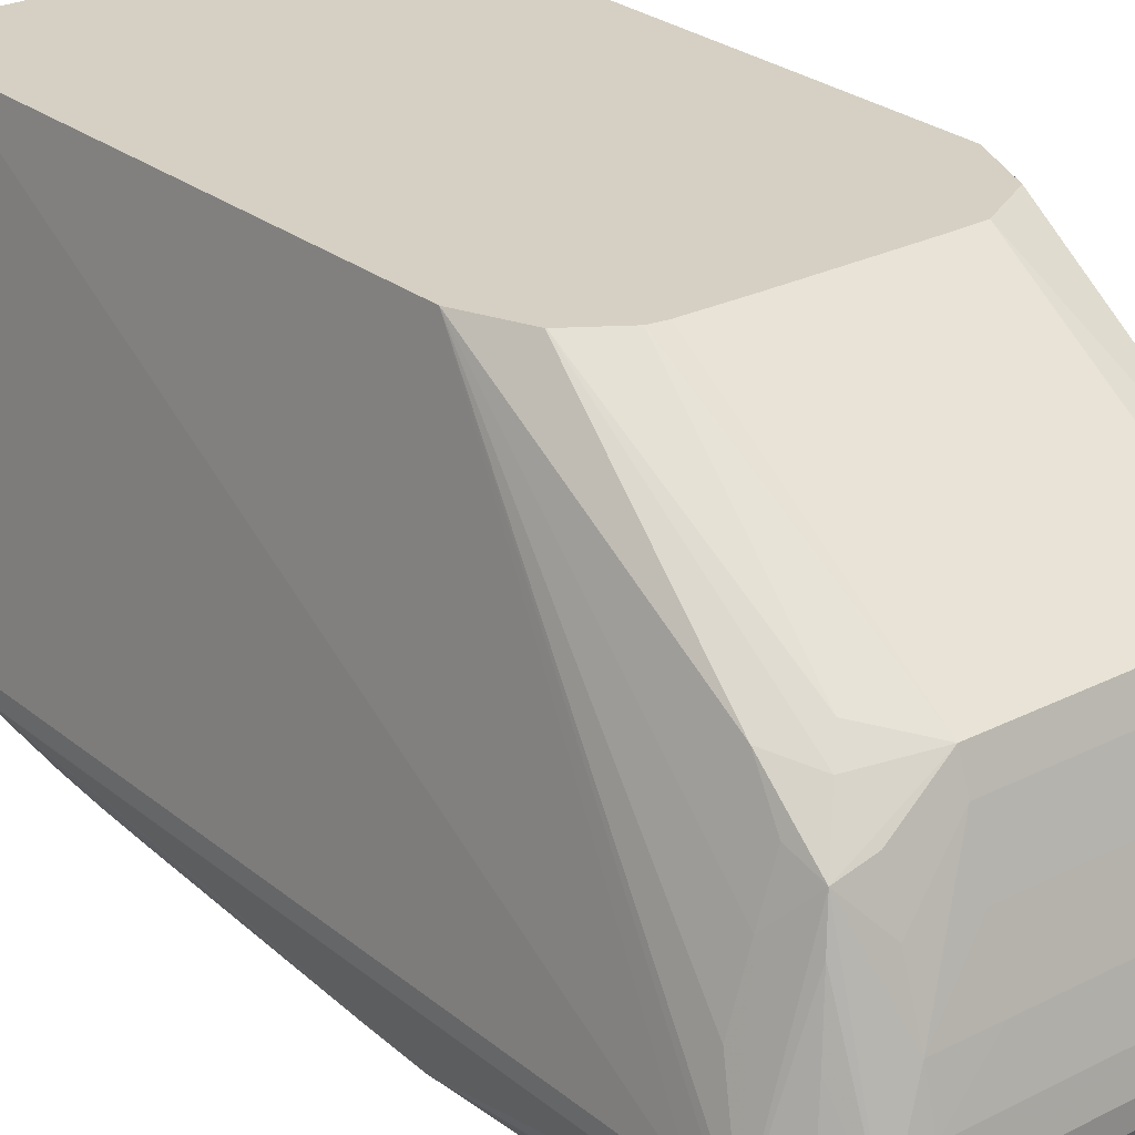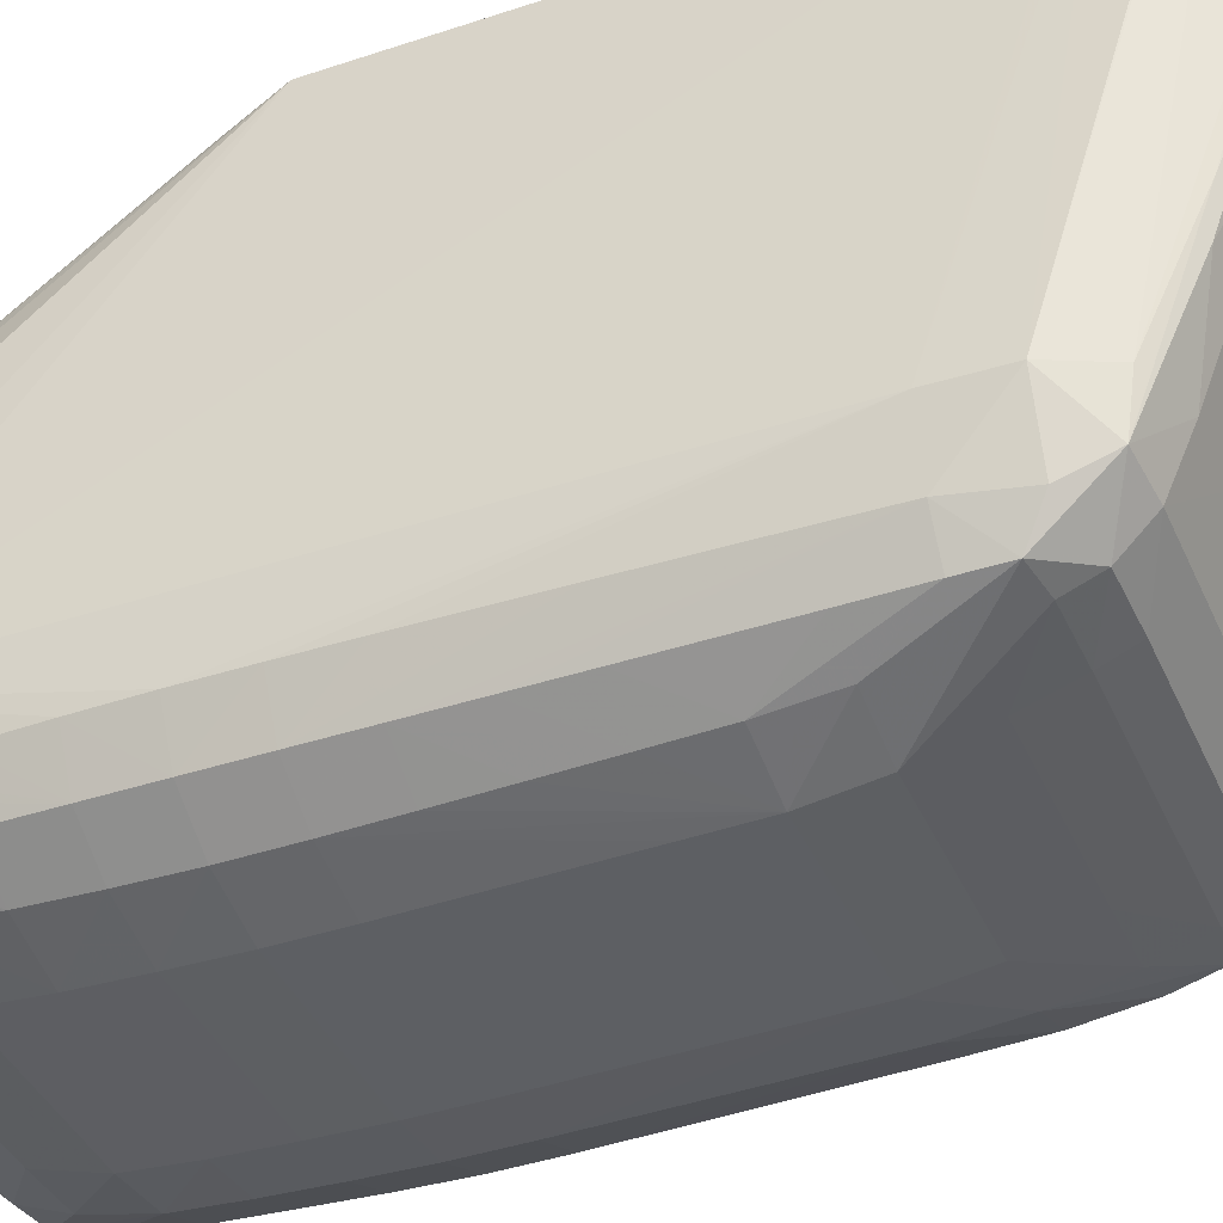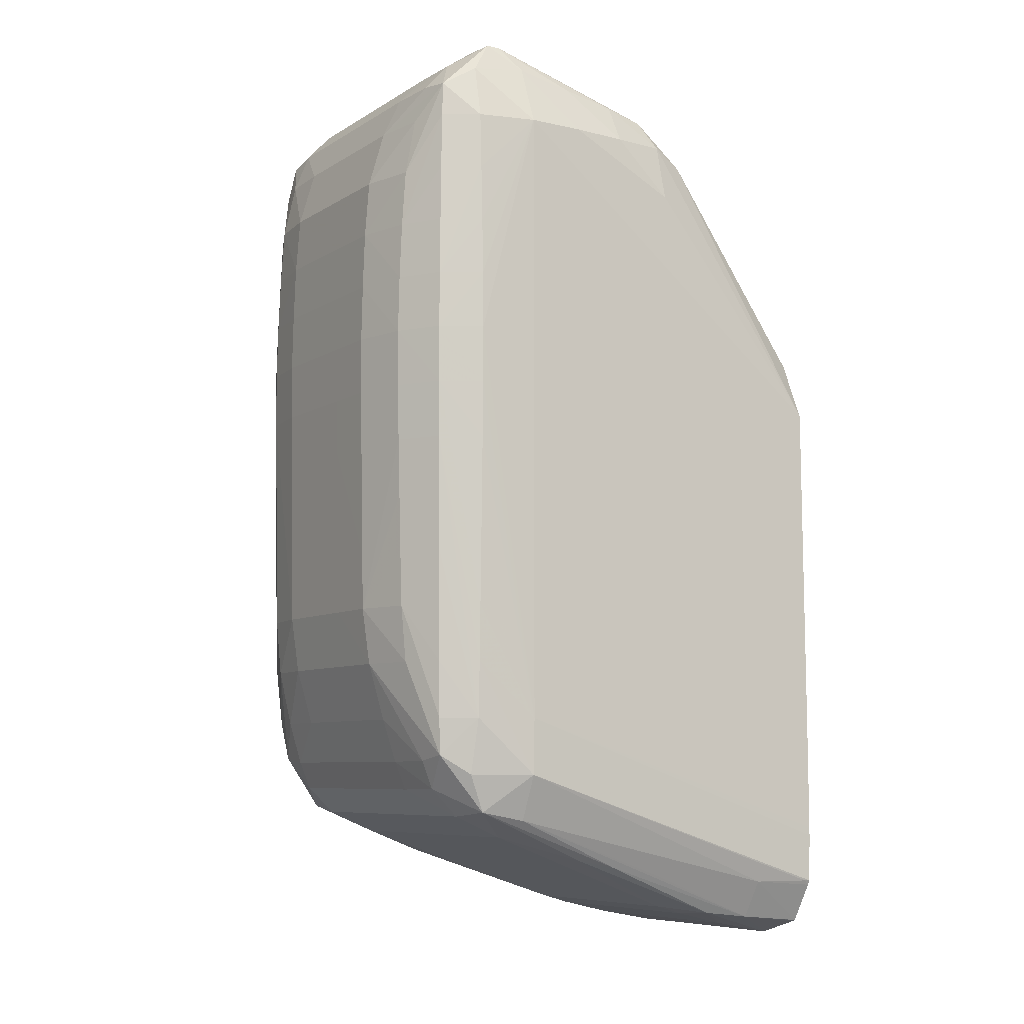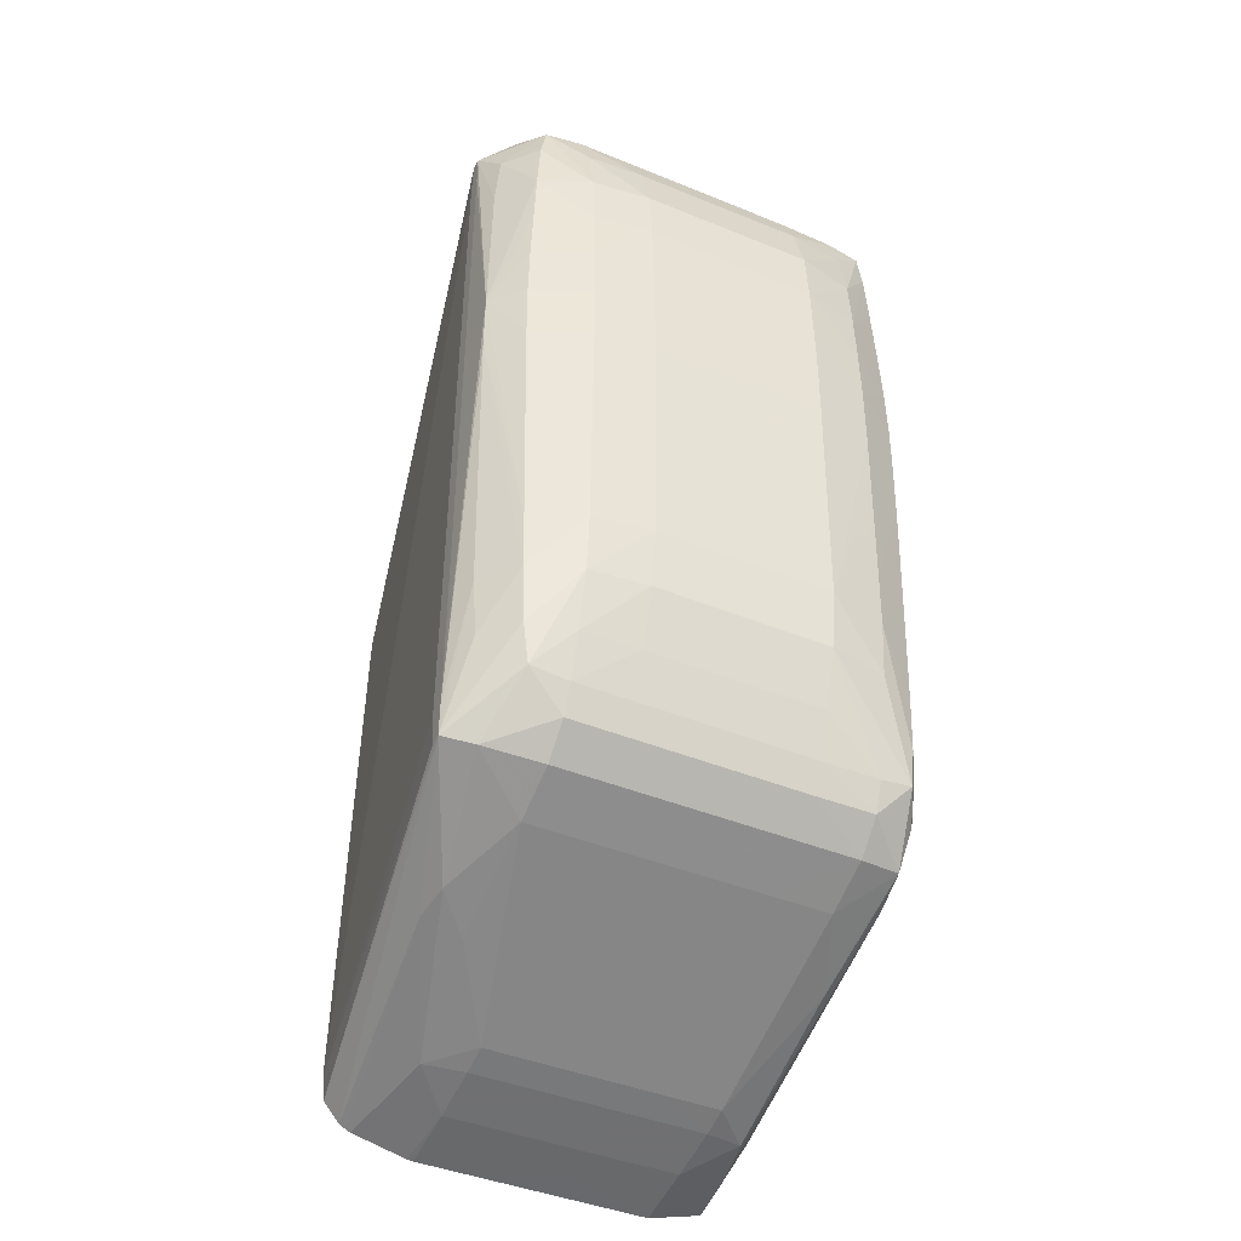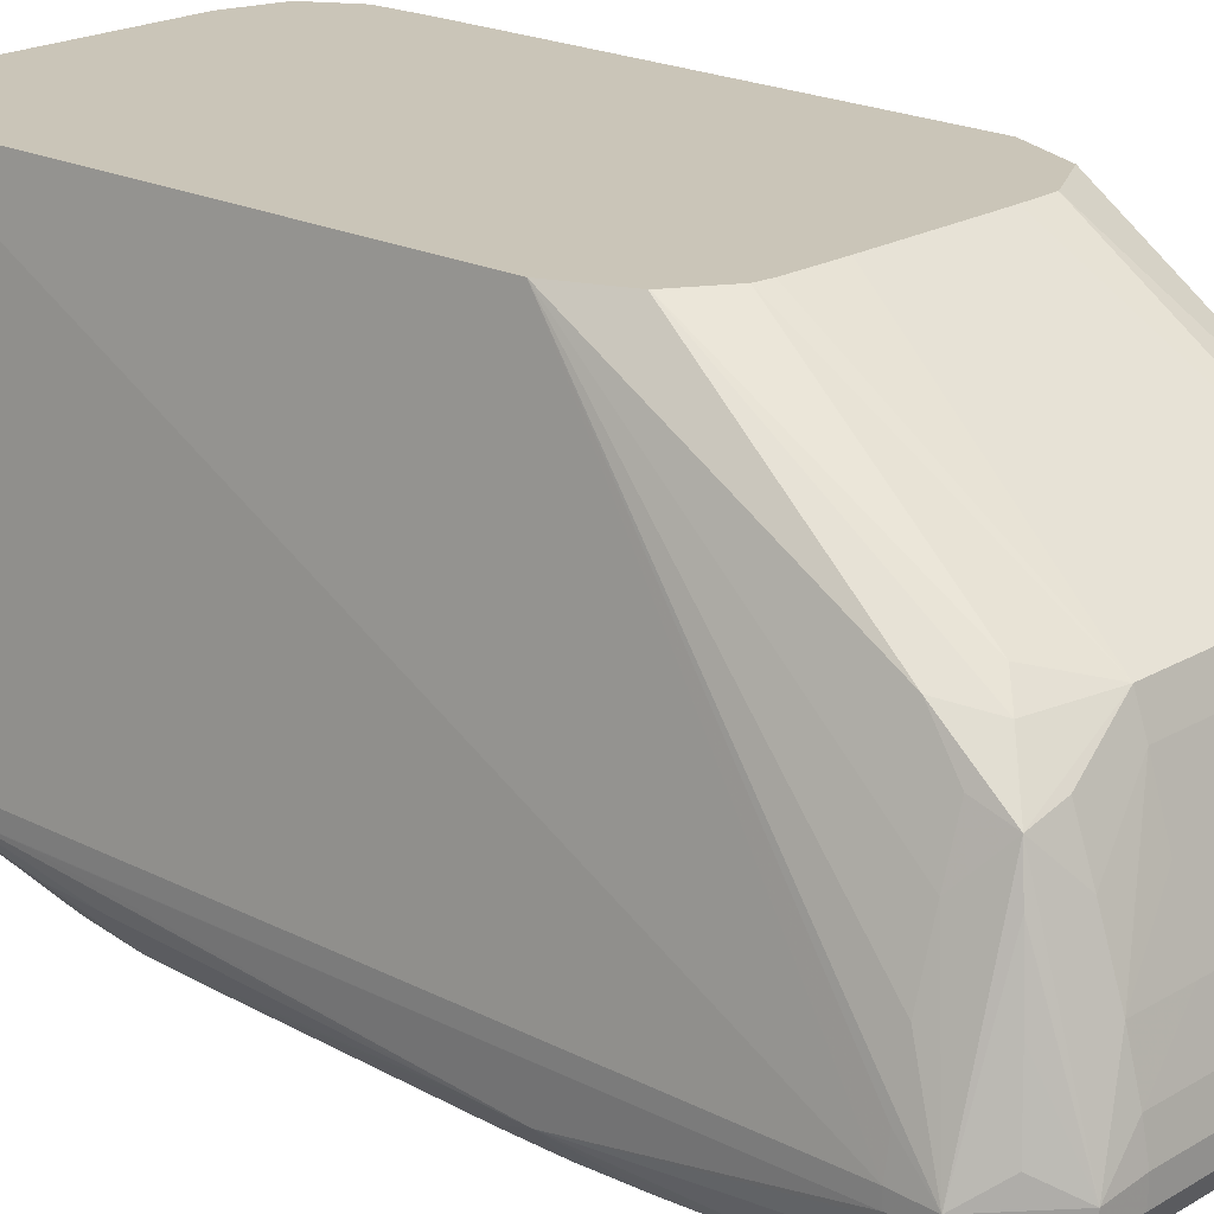
<metadata>
{"format":"obj","ext":"obj","renderer":"f3d","projection":"perspective","resolution":1024,"background":"white","views":[{"elev":26.4,"azim":-38.6,"up":"+Y"},{"elev":-40.0,"azim":112.2,"up":"+Y"},{"elev":-7.6,"azim":58.4,"up":"+Z"},{"elev":-42.8,"azim":-26.0,"up":"+Z"},{"elev":20.4,"azim":-47.1,"up":"+Y"}]}
</metadata>
<code>
v 0.008216 -0.03776 0.01706
v 0.01201 -0.03776 0.01706
v 0.008216 -0.03773 0.01833
v 0.006952 -0.0376 0.01706
v 0.008216 -0.03775 0.0158
v 0.01327 -0.03746 0.01706
v 0.01201 -0.03773 0.01833
v 0.01074 -0.03775 0.0158
v 0.01201 -0.03775 0.0158
v 0.008216 -0.03769 0.01959
v 0.006952 -0.03757 0.01833
v 0.005709 -0.03704 0.01706
v 0.006952 -0.03759 0.0158
v 0.008216 -0.03773 0.01454
v 0.01422 -0.03691 0.01706
v 0.0142 -0.03689 0.01833
v 0.01327 -0.03743 0.01833
v 0.01327 -0.03745 0.0158
v 0.01422 -0.03691 0.0158
v 0.01201 -0.03769 0.01959
v 0.01074 -0.03773 0.01454
v 0.01201 -0.03767 0.01201
v 0.008216 -0.03759 0.02085
v 0.006952 -0.03744 0.02085
v 0.006952 -0.03752 0.01959
v 0.005739 -0.03703 0.01833
v 0.005077 -0.03639 0.01706
v 0.005721 -0.03704 0.0158
v 0.006952 -0.03747 0.01075
v 0.008216 -0.03765 0.01075
v 0.01469 -0.03602 0.01706
v 0.01467 -0.03602 0.01833
v 0.01469 -0.03602 0.0158
v 0.01463 -0.03602 0.01959
v 0.01459 -0.03602 0.02085
v 0.01453 -0.03602 0.02212
v 0.01416 -0.03686 0.01959
v 0.01327 -0.03738 0.01959
v 0.01327 -0.03742 0.01454
v 0.0142 -0.03689 0.01454
v 0.01201 -0.03765 0.01075
v 0.01459 -0.03602 0.01075
v 0.01461 -0.03602 0.01201
v 0.01464 -0.03602 0.01327
v 0.01467 -0.03602 0.01454
v 0.01327 -0.03729 0.02085
v 0.01201 -0.03759 0.02085
v 0.01074 -0.03765 0.01075
v 0.008216 -0.03722 0.02212
v 0.006952 -0.03715 0.02212
v 0.006125 -0.03674 0.02294
v 0.005953 -0.03687 0.02212
v 0.005849 -0.03697 0.02085
v 0.005793 -0.037 0.01959
v 0.005089 -0.03635 0.0158
v 0.005851 -0.03698 0.01075
v 0.005785 -0.03701 0.01327
v 0.005753 -0.03702 0.01454
v 0.00532 -0.03615 0.02212
v 0.005217 -0.03615 0.02085
v 0.005033 -0.03547 0.02289
v 0.005026 -0.03551 0.02212
v 0.00502 -0.03553 0.008216
v 0.005019 -0.03551 0.006953
v 0.005885 -0.03695 0.009481
v 0.006952 -0.03735 0.009481
v 0.008216 -0.03747 0.009481
v 0.01484 -0.03476 0.02212
v 0.01484 -0.03476 0.008216
v 0.01419 -0.03596 0.02335
v 0.01399 -0.03671 0.0229
v 0.01407 -0.03677 0.02212
v 0.01412 -0.03682 0.02085
v 0.01327 -0.03739 0.01327
v 0.01327 -0.03736 0.01201
v 0.01417 -0.03687 0.01327
v 0.01452 -0.03602 0.008216
v 0.01456 -0.03602 0.009481
v 0.01327 -0.03732 0.01075
v 0.01201 -0.03747 0.009481
v 0.01327 -0.0372 0.009481
v 0.01327 -0.03705 0.02212
v 0.01201 -0.03722 0.02212
v 0.006952 -0.03679 0.02303
v 0.006952 -0.03619 0.02366
v 0.006133 -0.0355 0.02405
v 0.005707 -0.03591 0.02333
v 0.005253 -0.03616 0.009481
v 0.005033 -0.03527 0.02289
v 0.005026 -0.03522 0.02212
v 0.005019 -0.03516 0.006953
v 0.005032 -0.03546 0.006286
v 0.005345 -0.03616 0.008216
v 0.005977 -0.03684 0.008216
v 0.006141 -0.03673 0.00736
v 0.006952 -0.03706 0.008216
v 0.008216 -0.03709 0.008216
v 0.01503 -0.02705 0.01454
v 0.01502 -0.02705 0.0158
v 0.01482 -0.03349 0.02212
v 0.01433 -0.03477 0.02348
v 0.01508 -0.02705 0.005688
v 0.01508 -0.02705 0.006953
v 0.01508 -0.02705 0.008216
v 0.01507 -0.02705 0.009481
v 0.01504 -0.02705 0.0131
v 0.01481 -0.03476 0.006953
v 0.01508 -0.02705 0.0055
v 0.01398 -0.0355 0.02405
v 0.01327 -0.03619 0.02363
v 0.01327 -0.03677 0.023
v 0.01415 -0.03685 0.01201
v 0.01412 -0.03682 0.01075
v 0.01409 -0.0368 0.009481
v 0.01405 -0.03676 0.008216
v 0.01399 -0.03671 0.007393
v 0.0143 -0.03609 0.006963
v 0.01201 -0.03709 0.008216
v 0.01327 -0.03675 0.007271
v 0.01201 -0.03679 0.02303
v 0.01201 -0.03619 0.02366
v 0.006952 -0.03556 0.02407
v 0.006133 -0.03519 0.02405
v 0.006255 -0.03146 0.02282
v 0.005825 -0.03223 0.02212
v 0.005419 -0.03349 0.02212
v 0.006394 -0.02705 0.0158
v 0.00514 -0.03459 0.02212
v 0.005623 -0.03481 0.02343
v 0.005872 -0.03349 0.02321
v 0.006096 -0.03223 0.02298
v 0.006249 -0.02705 0.004752
v 0.006251 -0.02705 0.004426
v 0.005032 -0.03524 0.006286
v 0.005689 -0.03568 0.006144
v 0.006308 -0.02705 0.003925
v 0.006655 -0.02705 0.003512
v 0.006111 -0.03223 0.004853
v 0.006213 -0.03304 0.004986
v 0.006952 -0.0365 0.006616
v 0.006952 -0.03677 0.007249
v 0.01446 -0.02705 0.01709
v 0.01418 -0.03011 0.02187
v 0.01437 -0.03088 0.02222
v 0.01481 -0.03097 0.02085
v 0.01473 -0.03223 0.02212
v 0.01435 -0.03349 0.02321
v 0.01398 -0.03519 0.02405
v 0.01417 -0.03571 0.006118
v 0.01434 -0.03476 0.005927
v 0.01482 -0.02844 0.004426
v 0.01503 -0.02718 0.004426
v 0.01504 -0.02705 0.004426
v 0.01327 -0.03556 0.02407
v 0.01327 -0.0365 0.006639
v 0.01201 -0.03677 0.007249
v 0.006952 -0.03509 0.02407
v 0.006952 -0.03446 0.02395
v 0.006952 -0.03349 0.02368
v 0.006952 -0.03223 0.02325
v 0.006952 -0.03123 0.02289
v 0.008216 -0.03043 0.02269
v 0.006832 -0.03055 0.02222
v 0.006332 -0.03035 0.02142
v 0.006179 -0.03119 0.02212
v 0.006927 -0.02705 0.01708
v 0.006952 -0.03476 0.00553
v 0.006952 -0.03587 0.006017
v 0.006798 -0.02705 0.003438
v 0.006899 -0.02705 0.003389
v 0.007346 -0.02945 0.003687
v 0.008216 -0.03026 0.003814
v 0.006952 -0.03223 0.004623
v 0.01201 -0.0365 0.006616
v 0.01443 -0.02705 0.01717
v 0.01327 -0.03043 0.02269
v 0.01409 -0.03124 0.02286
v 0.01327 -0.02705 0.01777
v 0.01426 -0.03223 0.02302
v 0.01327 -0.03349 0.02368
v 0.01327 -0.03446 0.02394
v 0.01327 -0.03509 0.02407
v 0.01327 -0.03587 0.006017
v 0.01327 -0.03476 0.00553
v 0.01403 -0.03304 0.004986
v 0.01421 -0.03223 0.004826
v 0.01429 -0.02844 0.003574
v 0.01435 -0.03097 0.004576
v 0.01446 -0.02705 0.003451
v 0.01499 -0.02705 0.004319
v 0.008216 -0.03349 0.02368
v 0.01201 -0.03446 0.02395
v 0.008216 -0.03223 0.02329
v 0.008216 -0.03107 0.02292
v 0.00948 -0.02705 0.01779
v 0.008216 -0.02705 0.01777
v 0.007865 -0.02705 0.01772
v 0.007174 -0.03011 0.02187
v 0.006943 -0.02705 0.0171
v 0.008216 -0.03476 0.005528
v 0.008091 -0.02705 0.00311
v 0.008216 -0.02844 0.003356
v 0.008216 -0.02963 0.003633
v 0.01201 -0.03026 0.003814
v 0.01327 -0.03107 0.02292
v 0.01249 -0.02705 0.01779
v 0.01201 -0.02705 0.01779
v 0.01327 -0.03223 0.02329
v 0.01201 -0.03349 0.02368
v 0.01201 -0.03476 0.005528
v 0.01327 -0.03026 0.003816
v 0.0141 -0.02945 0.003687
v 0.01433 -0.02705 0.003401
v 0.01444 -0.02718 0.003457
v 0.01327 -0.02705 0.003097
v 0.008216 -0.02705 0.003097
v 0.01327 -0.02844 0.003356
v 0.01327 -0.02963 0.003633
f 37 73 38
f 38 73 72
f 38 72 46
f 39 41 74
f 6 15 16
f 6 16 17
f 6 17 7
f 6 18 19
f 27 53 59
f 27 59 60
f 27 60 61
f 27 61 62
f 28 57 56
f 28 56 29
f 29 56 65
f 29 65 66
f 71 83 82
f 75 112 76
f 75 79 112
f 76 112 77
f 68 103 104
f 68 104 105
f 68 105 106
f 68 106 98
f 77 116 117
f 77 117 107
f 77 107 78
f 79 113 112
f 70 109 71
f 71 109 110
f 71 110 111
f 71 111 83
f 67 97 118
f 67 118 80
f 68 98 99
f 68 99 100
f 68 100 101
f 68 101 70
f 68 69 102
f 68 102 103
f 27 56 57
f 27 57 58
f 27 58 28
f 27 54 53
f 69 78 107
f 69 107 108
f 69 108 102
f 70 101 109
f 61 123 89
f 61 89 90
f 61 90 62
f 62 90 91
f 62 91 64
f 62 64 63
f 64 91 134
f 64 134 92
f 33 45 69
f 65 88 93
f 65 93 94
f 65 94 66
f 66 94 95
f 66 95 96
f 66 96 67
f 67 96 97
f 92 94 93
f 92 134 136
f 92 136 137
f 92 137 138
f 92 138 139
f 92 139 135
f 95 135 140
f 95 140 141
f 95 141 96
f 96 141 97
f 97 141 156
f 97 156 118
f 98 106 105
f 98 105 104
f 98 104 103
f 98 103 102
f 98 102 108
f 98 108 153
f 98 153 190
f 98 190 189
f 98 189 213
f 98 213 215
f 98 215 216
f 98 216 201
f 98 201 170
f 98 170 169
f 98 169 137
f 98 137 136
f 98 136 133
f 98 133 132
f 98 132 127
f 98 127 166
f 98 166 199
f 98 199 197
f 98 197 196
f 98 196 195
f 98 195 207
f 98 207 206
f 98 206 178
f 98 178 175
f 98 175 142
f 98 142 99
f 99 142 143
f 99 143 144
f 99 144 145
f 99 145 100
f 100 145 146
f 100 146 147
f 100 147 101
f 101 148 109
f 101 147 148
f 107 117 149
f 107 149 150
f 107 150 151
f 107 151 152
f 107 152 153
f 107 153 108
f 109 148 182
f 109 182 154
f 109 154 110
f 110 154 121
f 110 121 120
f 110 120 111
f 116 119 155
f 116 155 149
f 116 149 117
f 118 156 119
f 119 156 155
f 122 154 182
f 122 182 157
f 123 157 158
f 123 158 159
f 123 159 124
f 123 124 131
f 123 131 130
f 123 130 129
f 124 159 160
f 124 160 161
f 124 161 162
f 124 162 163
f 124 163 164
f 124 164 165
f 124 165 125
f 125 165 164
f 125 164 127
f 125 127 126
f 127 164 166
f 133 136 134
f 135 167 168
f 135 168 140
f 135 139 167
f 137 169 138
f 138 169 170
f 138 170 171
f 138 171 139
f 139 171 172
f 139 172 173
f 139 173 167
f 140 168 183
f 140 183 174
f 140 174 156
f 140 156 141
f 142 175 143
f 143 176 177
f 143 177 144
f 143 175 178
f 143 178 176
f 144 177 179
f 144 179 146
f 144 146 145
f 146 179 147
f 147 179 148
f 148 180 181
f 148 181 182
f 148 179 177
f 148 177 180
f 149 155 183
f 149 183 184
f 149 184 185
f 149 185 186
f 149 186 150
f 150 186 187
f 150 187 188
f 150 188 151
f 151 188 187
f 151 187 189
f 151 189 190
f 151 190 152
f 152 190 153
f 155 156 174
f 155 174 183
f 157 182 192
f 157 192 158
f 158 191 159
f 158 192 209
f 158 209 191
f 159 191 193
f 159 193 194
f 159 194 160
f 160 194 162
f 160 162 161
f 162 195 196
f 162 196 197
f 162 197 198
f 162 198 163
f 162 194 205
f 162 205 176
f 162 176 207
f 162 207 195
f 163 198 199
f 163 199 166
f 163 166 164
f 167 200 168
f 167 173 172
f 167 172 200
f 168 200 210
f 168 210 183
f 170 201 171
f 171 201 202
f 171 202 203
f 171 203 172
f 172 203 218
f 172 218 204
f 172 204 210
f 172 210 200
f 176 205 177
f 176 178 206
f 176 206 207
f 177 205 208
f 177 208 180
f 180 208 209
f 180 209 192
f 12 26 27
f 12 27 28
f 12 28 13
f 13 28 29
f 13 29 30
f 13 30 14
f 14 30 48
f 14 48 21
f 15 31 32
f 15 32 16
f 15 19 33
f 15 33 31
f 16 32 34
f 16 34 35
f 16 35 36
f 16 36 37
f 202 216 215
f 202 215 217
f 202 217 218
f 202 218 203
f 186 212 187
f 187 213 214
f 187 214 189
f 187 212 215
f 204 218 211
f 211 218 212
f 212 218 217
f 212 217 215
f 193 208 205
f 193 205 194
f 197 199 198
f 201 216 202
f 18 40 19
f 18 22 41
f 18 41 39
f 19 40 42
f 36 70 71
f 36 71 72
f 36 72 73
f 36 73 37
f 20 38 46
f 20 46 47
f 21 48 22
f 22 48 41
f 16 37 38
f 16 38 17
f 17 38 20
f 18 39 40
f 180 192 181
f 181 192 182
f 183 210 184
f 184 210 204
f 184 204 211
f 184 211 185
f 185 211 212
f 185 212 186
f 9 22 18
f 10 20 47
f 10 47 23
f 10 23 24
f 187 215 213
f 189 214 213
f 191 209 208
f 191 208 193
f 39 74 40
f 40 74 75
f 40 75 76
f 40 76 77
f 40 77 78
f 40 78 42
f 41 79 75
f 41 75 74
f 41 48 80
f 41 80 81
f 41 81 79
f 42 78 69
f 42 69 43
f 43 69 44
f 44 69 45
f 46 72 71
f 46 71 82
f 46 82 47
f 47 82 83
f 49 83 120
f 27 62 63
f 27 63 64
f 27 64 55
f 28 58 57
f 19 42 43
f 19 43 44
f 19 44 45
f 19 45 33
f 29 66 30
f 30 66 67
f 30 67 80
f 30 80 48
f 23 47 83
f 23 83 49
f 23 49 50
f 23 50 24
f 2 18 6
f 3 7 20
f 3 20 10
f 1 2 7
f 51 59 52
f 52 59 53
f 55 64 88
f 55 88 65
f 1 7 3
f 1 3 4
f 1 4 5
f 25 53 54
f 1 8 2
f 2 6 7
f 2 8 9
f 2 9 18
f 4 13 5
f 25 54 26
f 26 54 27
f 27 55 56
f 77 112 113
f 77 113 114
f 77 114 115
f 77 115 116
f 55 65 56
f 59 61 60
f 61 87 86
f 61 86 123
f 24 50 51
f 24 51 52
f 24 52 53
f 24 53 25
f 49 120 84
f 49 84 50
f 50 84 51
f 51 84 85
f 51 85 86
f 51 86 87
f 51 87 61
f 51 61 59
f 31 68 32
f 31 33 69
f 31 69 68
f 32 68 34
f 5 14 21
f 5 21 8
f 5 13 14
f 1 5 8
f 79 81 115
f 79 115 114
f 79 114 113
f 80 118 119
f 80 119 116
f 80 116 81
f 81 116 115
f 83 111 120
f 84 120 121
f 84 121 85
f 85 121 154
f 85 154 122
f 85 122 86
f 86 122 157
f 86 157 123
f 88 92 93
f 89 124 125
f 89 125 126
f 89 126 127
f 89 127 128
f 89 128 90
f 89 123 129
f 89 129 130
f 89 130 131
f 89 131 124
f 90 128 127
f 90 127 132
f 90 132 91
f 91 132 133
f 91 133 134
f 92 135 95
f 92 95 94
f 34 68 35
f 35 68 36
f 36 68 70
f 3 10 11
f 3 11 4
f 4 11 12
f 4 12 13
f 10 24 25
f 10 25 11
f 11 25 26
f 11 26 12
f 6 19 15
f 7 17 20
f 8 21 22
f 8 22 9
f 64 92 88

</code>
